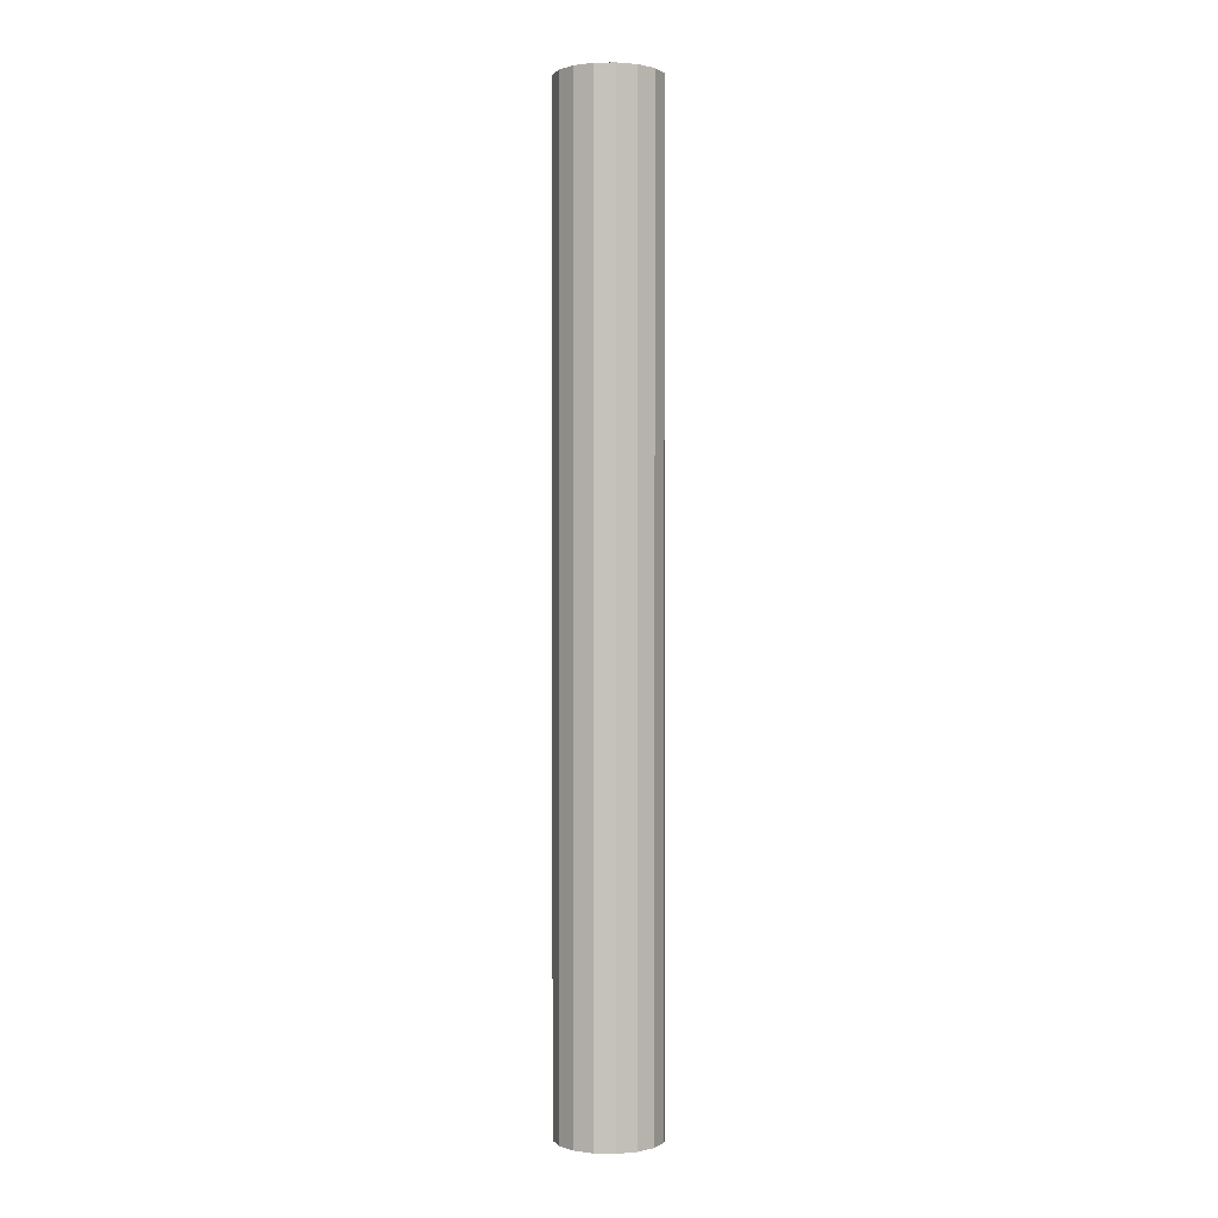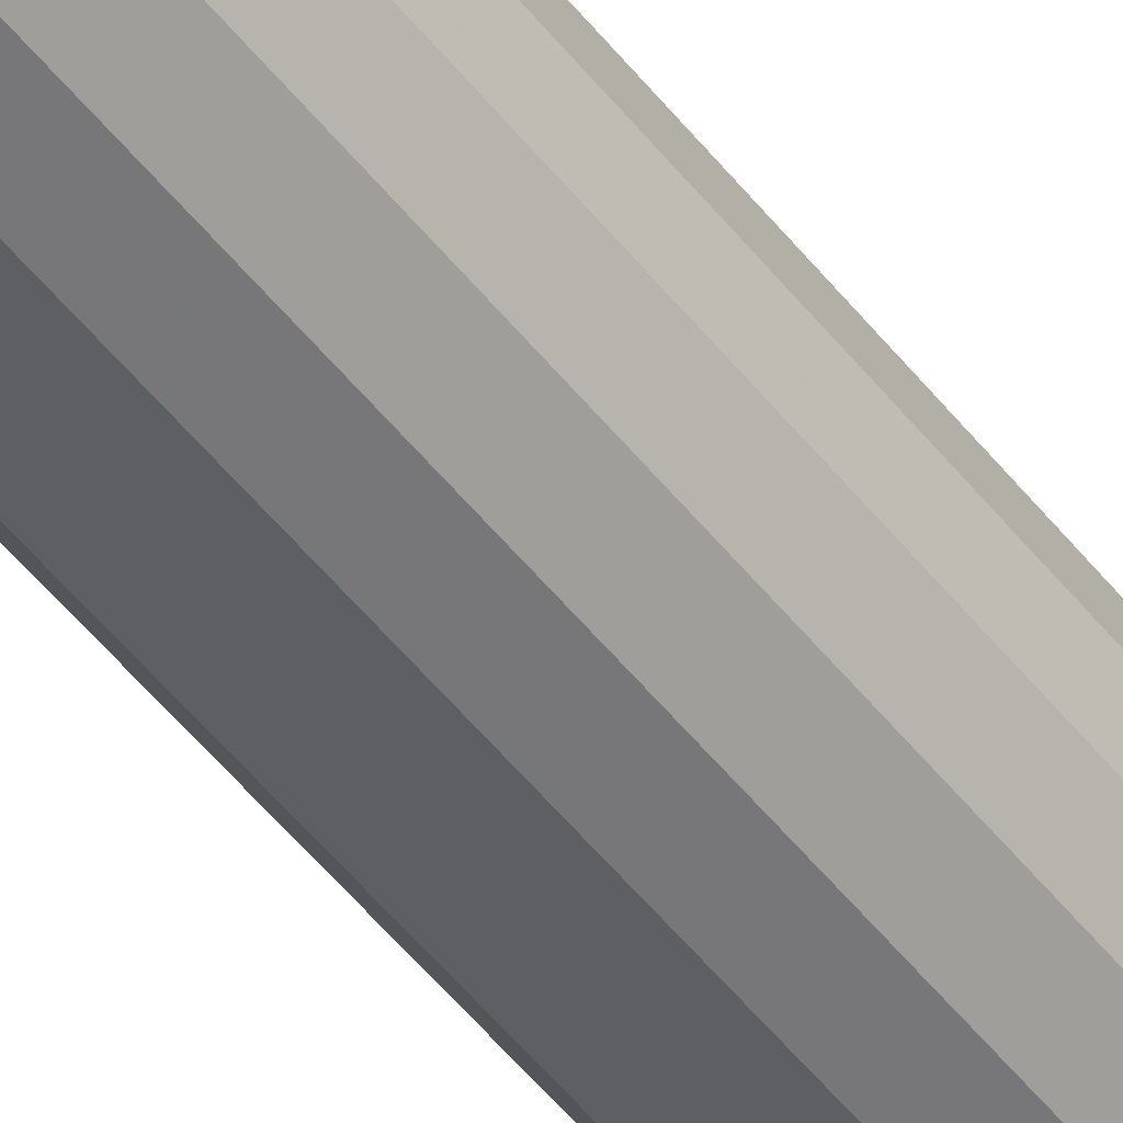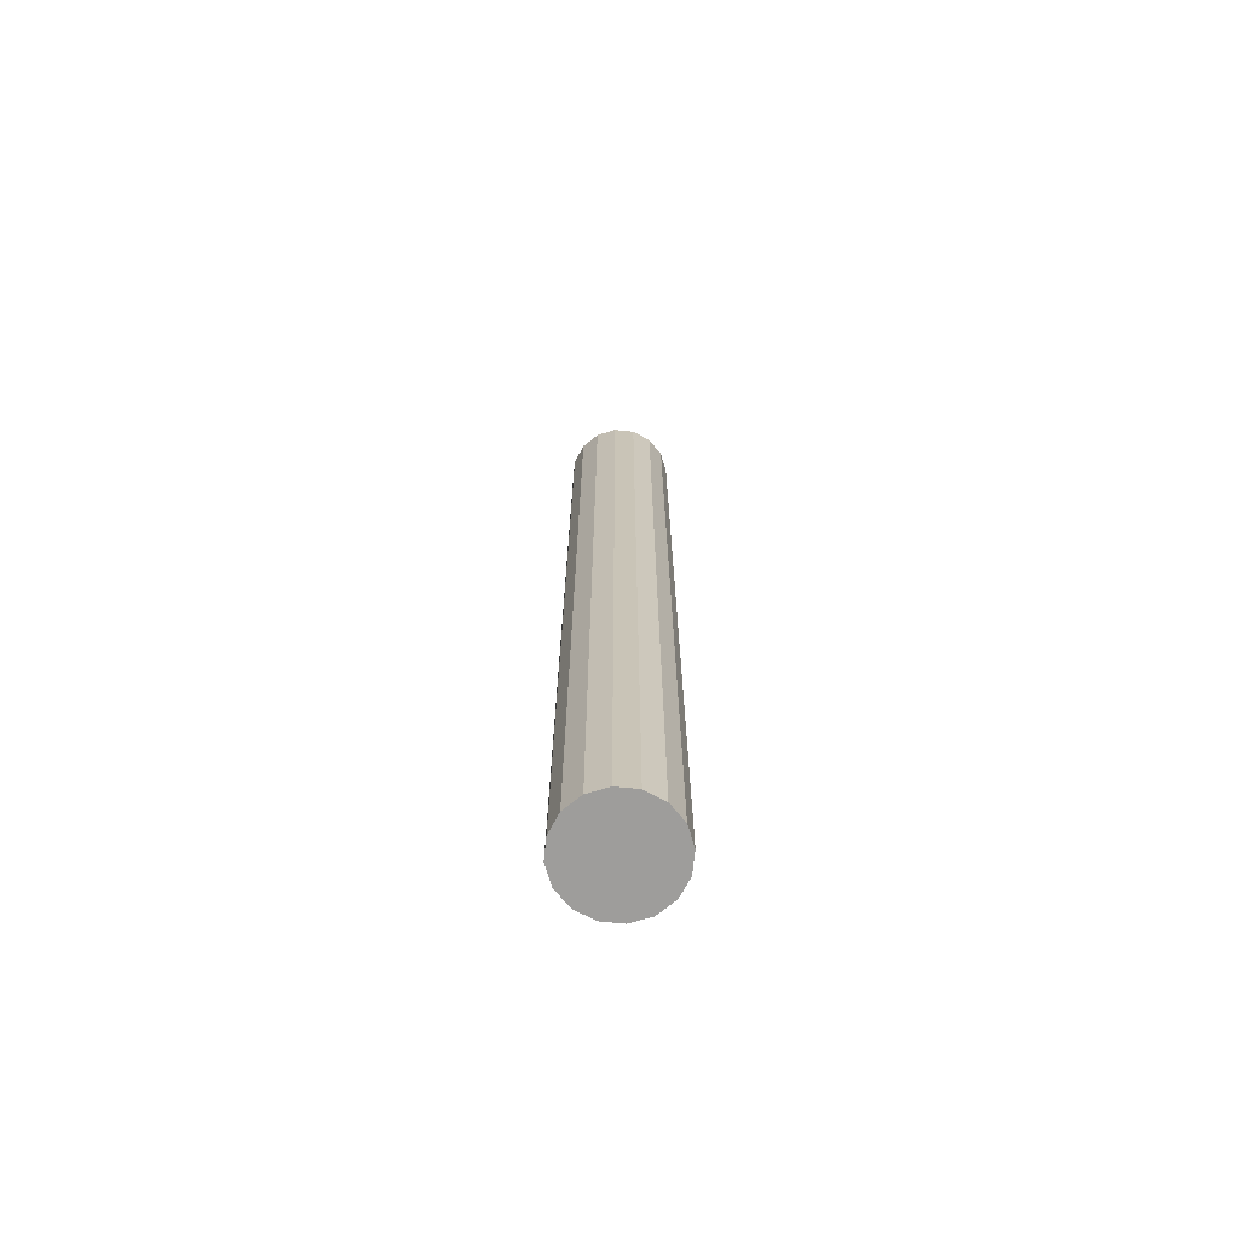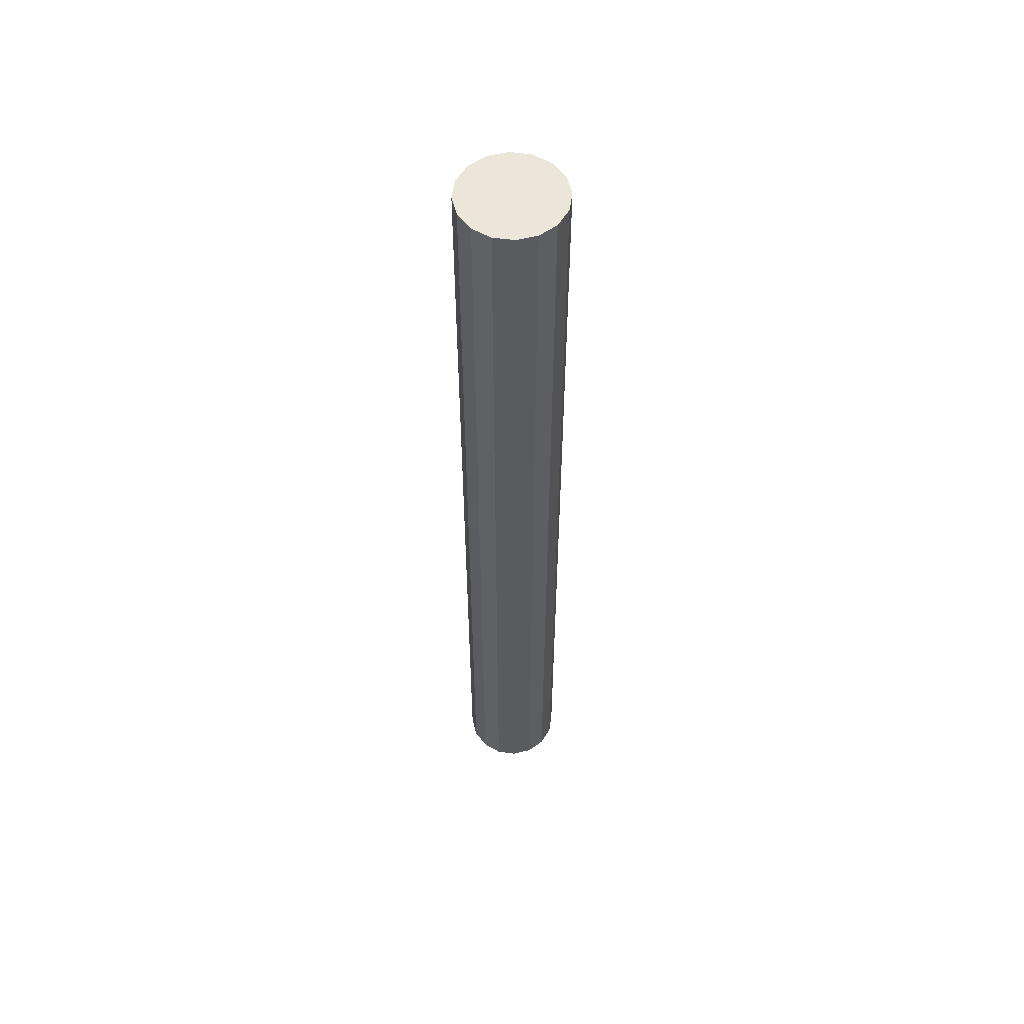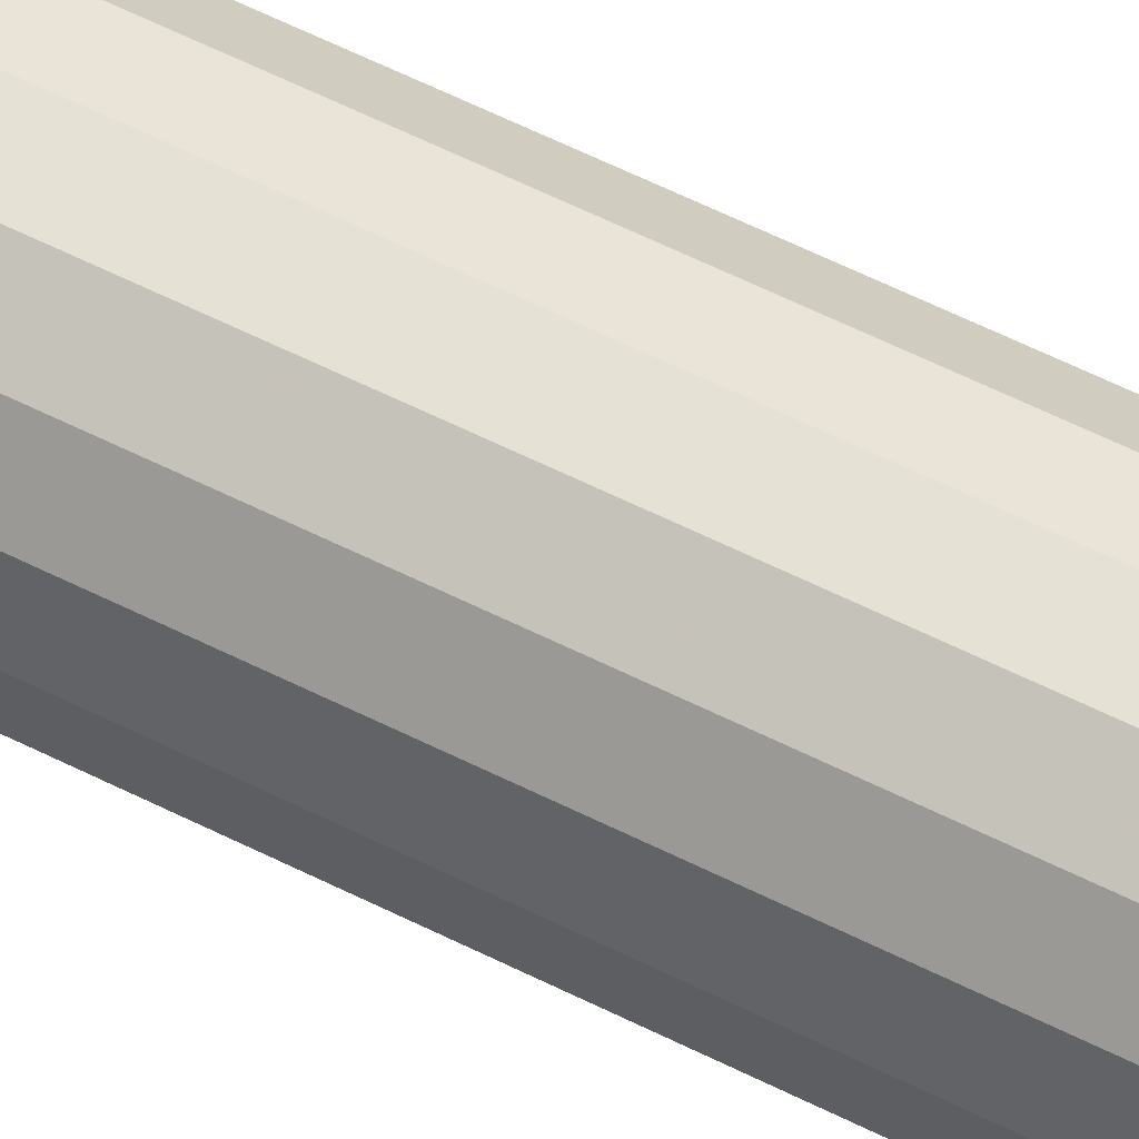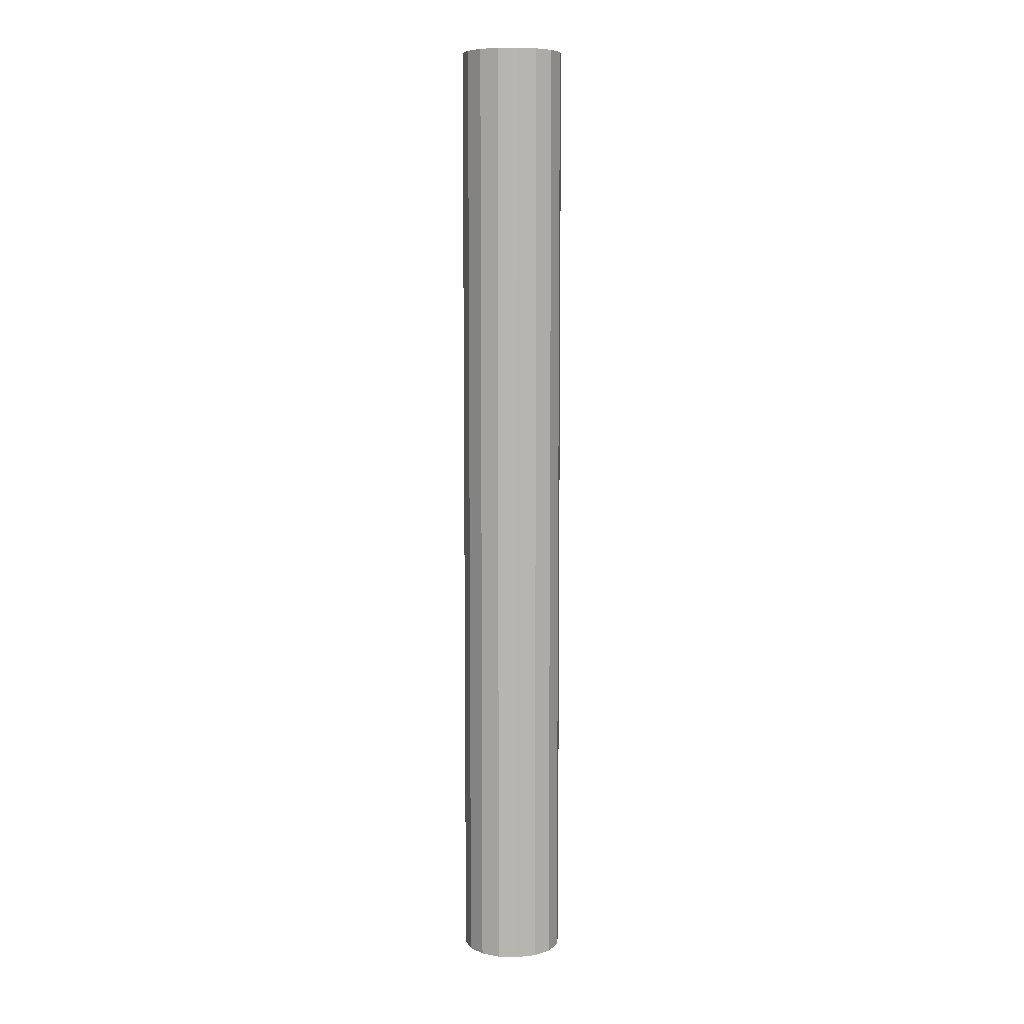
<metadata>
{"format":"obj","ext":"obj","renderer":"f3d","projection":"perspective","resolution":1024,"background":"white","views":[{"elev":0.6,"azim":-164.8,"up":"+Z"},{"elev":-50.0,"azim":-143.7,"up":"+Y"},{"elev":-70.6,"azim":163.0,"up":"+Z"},{"elev":56.0,"azim":131.9,"up":"+Z"},{"elev":51.4,"azim":119.7,"up":"+Y"},{"elev":7.8,"azim":151.2,"up":"+Z"}]}
</metadata>
<code>
o Cylinder_thing_Cylinder.001
v 0 0.04119 0.0244
v 0 0.04119 0.09153
v 0.001375 0.04092 0.0244
v 0.001375 0.04092 0.09153
v 0.002541 0.04014 0.0244
v 0.002541 0.04014 0.09153
v 0.003321 0.03897 0.0244
v 0.003321 0.03897 0.09153
v 0.003594 0.0376 0.0244
v 0.003594 0.0376 0.09153
v 0.003321 0.03622 0.0244
v 0.003321 0.03622 0.09153
v 0.002541 0.03505 0.0244
v 0.002541 0.03505 0.09153
v 0.001375 0.03427 0.0244
v 0.001375 0.03427 0.09153
v -0 0.034 0.0244
v -0 0.034 0.09153
v -0.001375 0.03427 0.0244
v -0.001375 0.03427 0.09153
v -0.002541 0.03505 0.0244
v -0.002541 0.03505 0.09153
v -0.003321 0.03622 0.0244
v -0.003321 0.03622 0.09153
v -0.003594 0.0376 0.0244
v -0.003594 0.0376 0.09153
v -0.003321 0.03897 0.0244
v -0.003321 0.03897 0.09153
v -0.002541 0.04014 0.0244
v -0.002541 0.04014 0.09153
v -0.001375 0.04092 0.0244
v -0.001375 0.04092 0.09153
f 1 2 4 3
f 3 4 6 5
f 5 6 8 7
f 7 8 10 9
f 9 10 12 11
f 11 12 14 13
f 13 14 16 15
f 15 16 18 17
f 17 18 20 19
f 19 20 22 21
f 21 22 24 23
f 23 24 26 25
f 25 26 28 27
f 27 28 30 29
f 4 2 32 30 28 26 24 22 20 18 16 14 12 10 8 6
f 29 30 32 31
f 31 32 2 1
f 1 3 5 7 9 11 13 15 17 19 21 23 25 27 29 31

</code>
